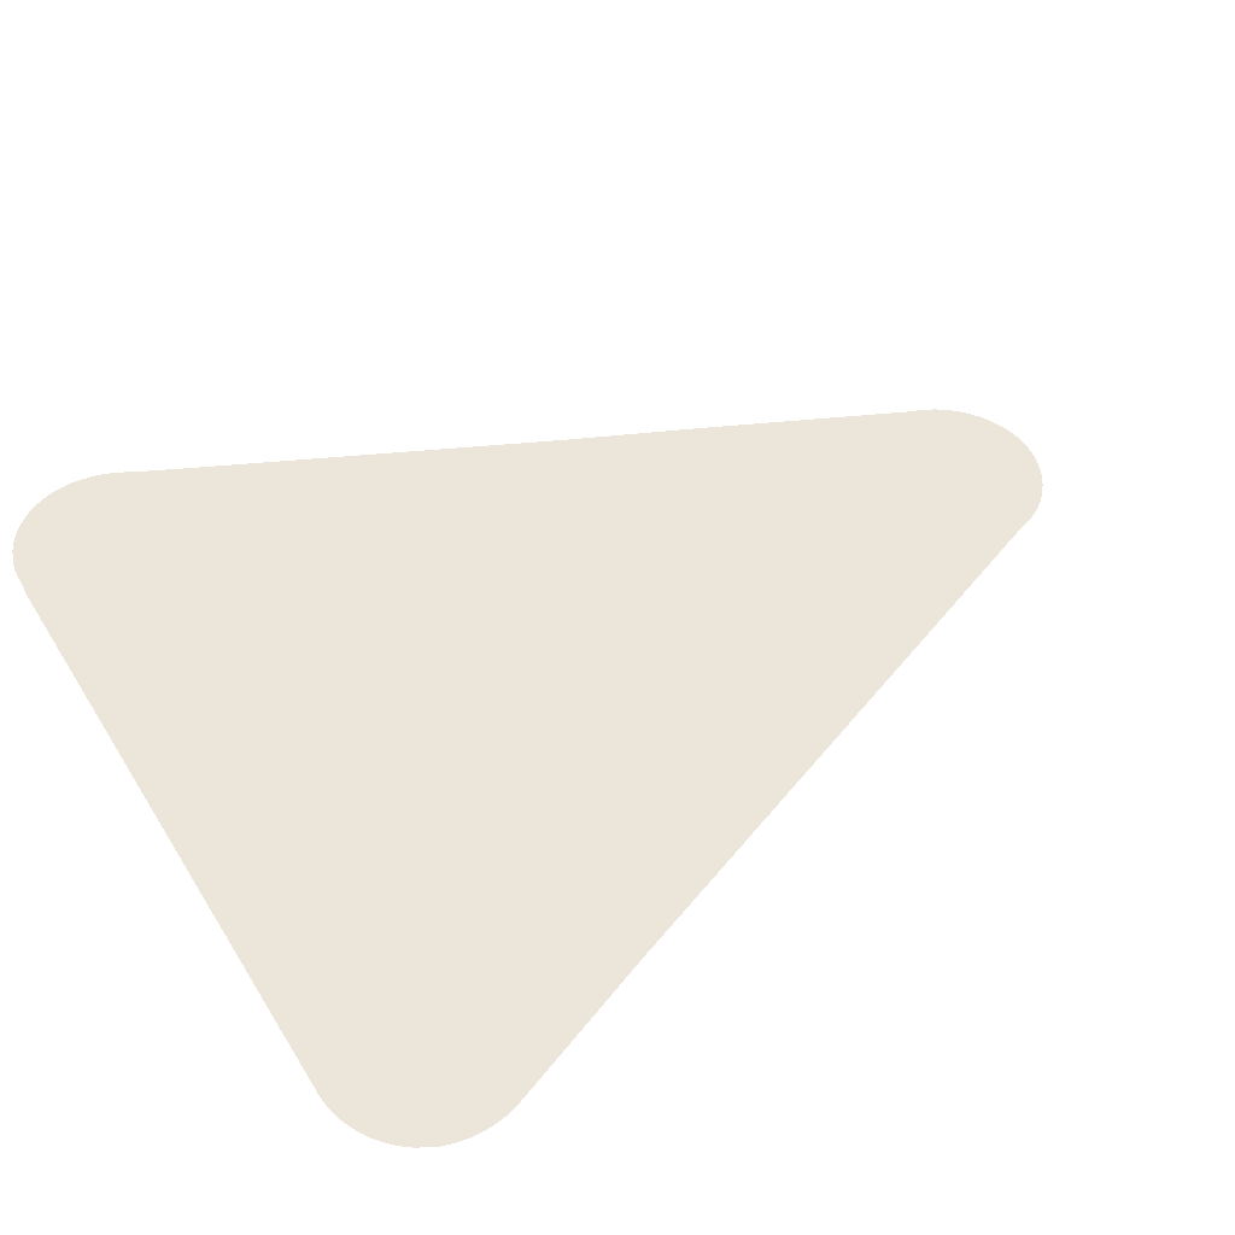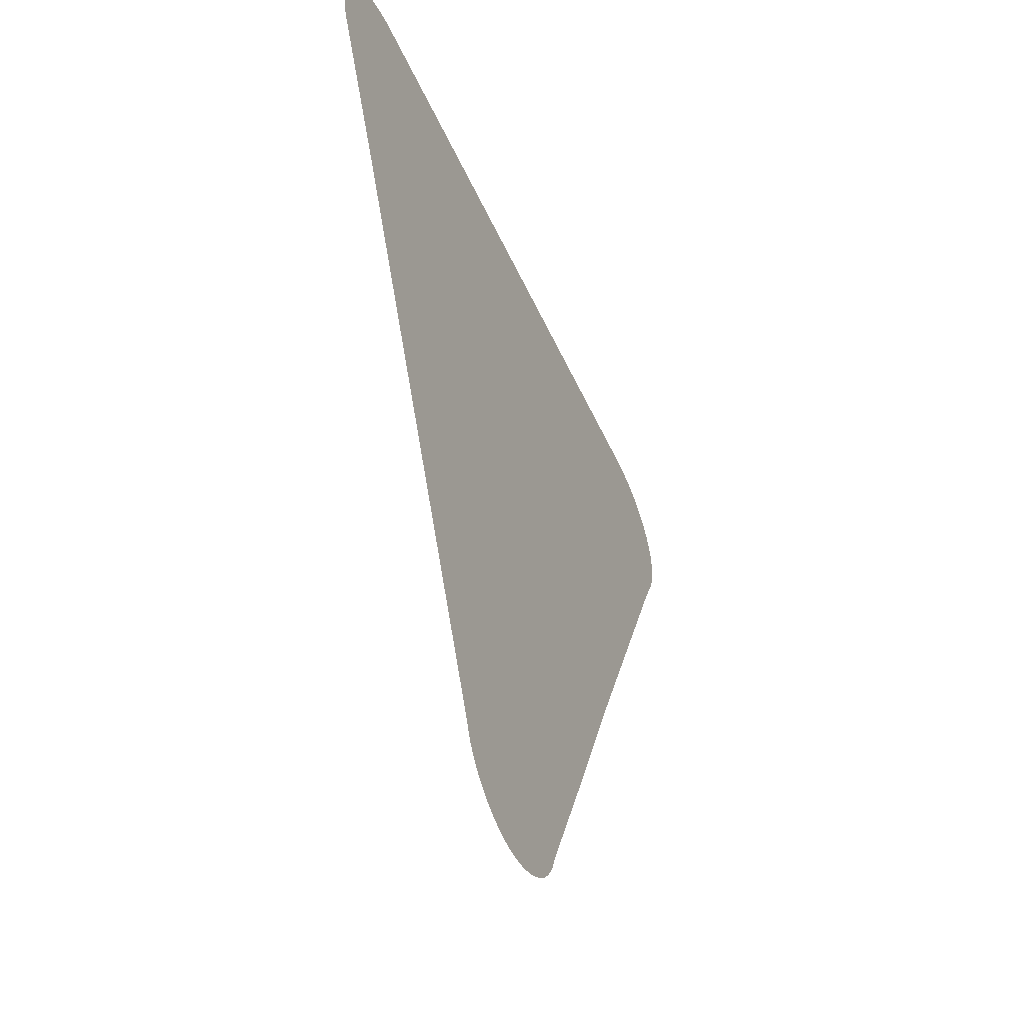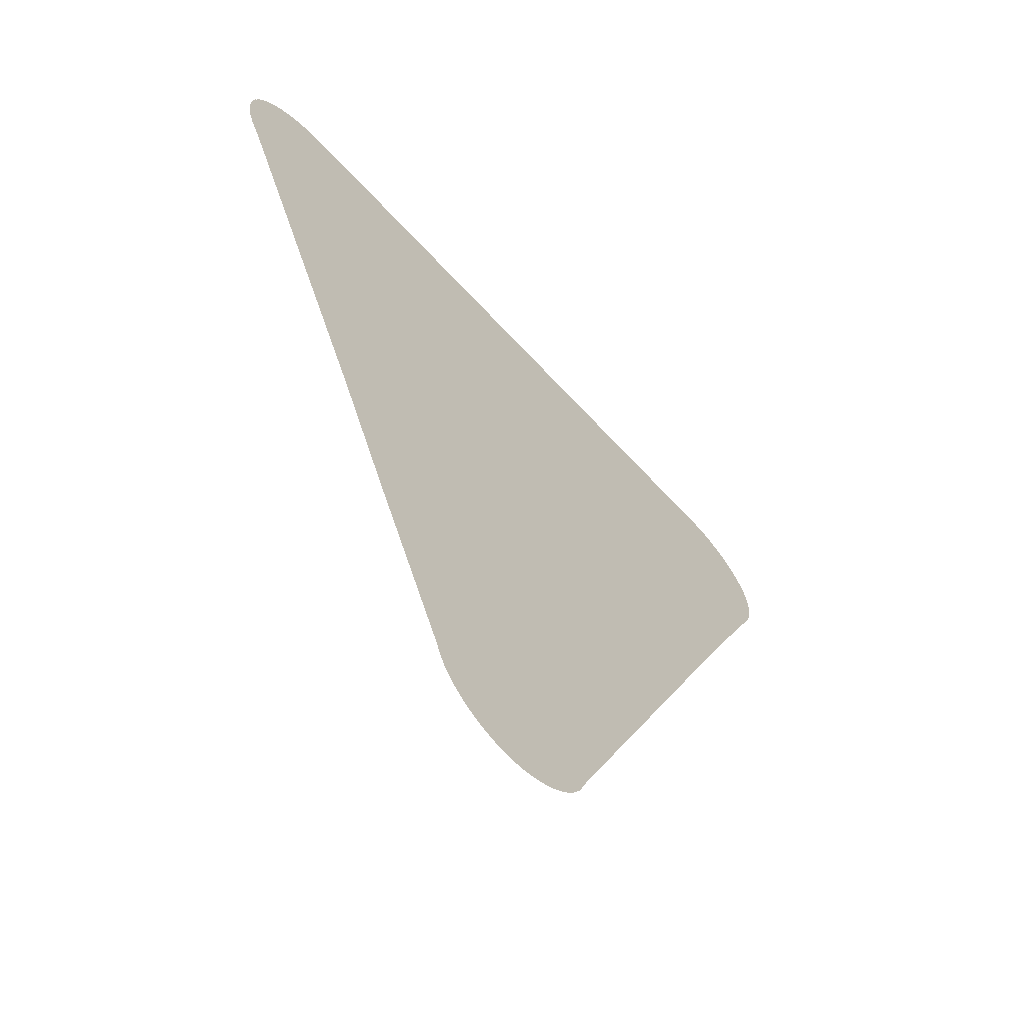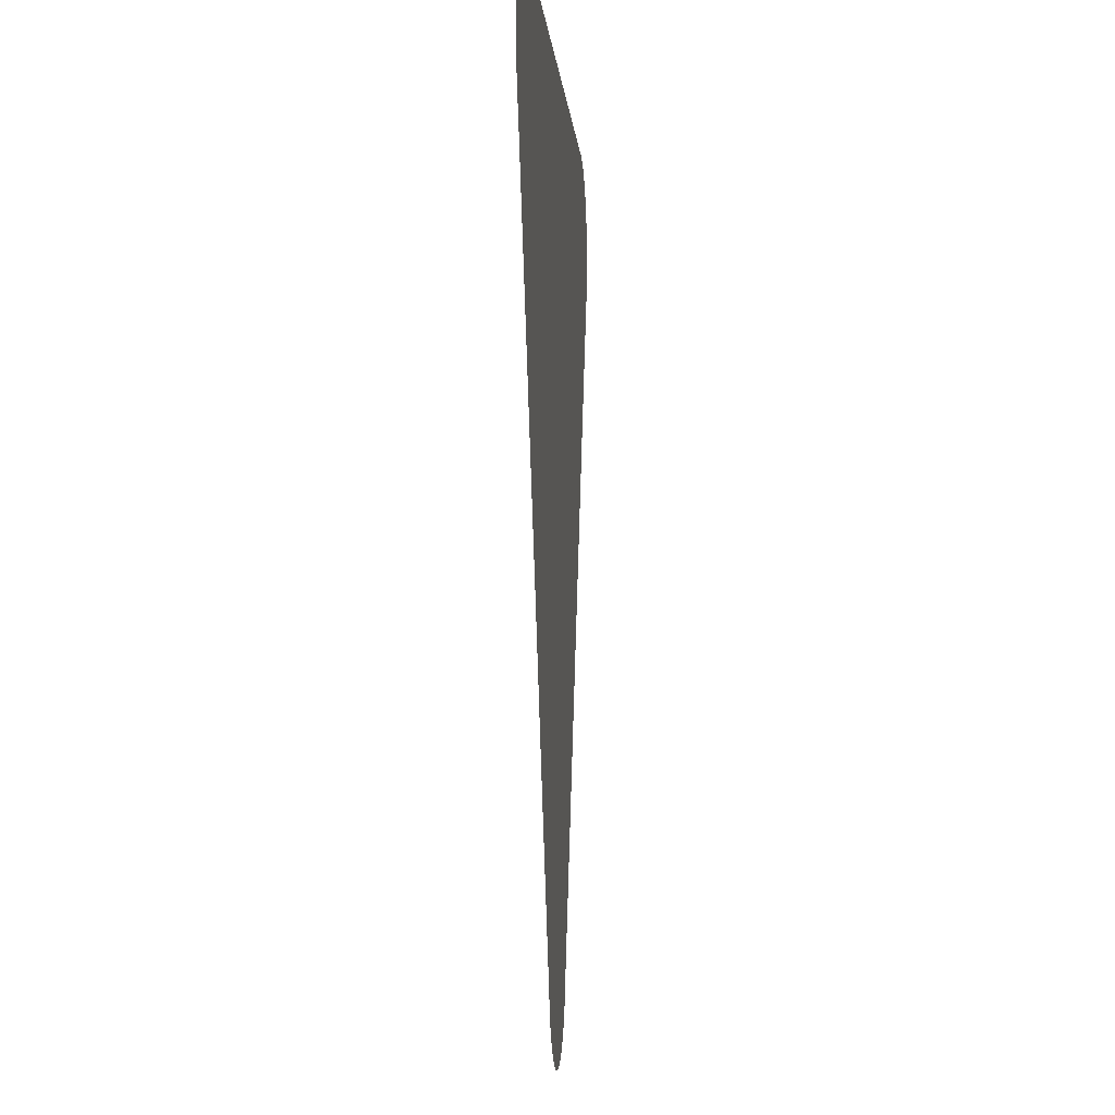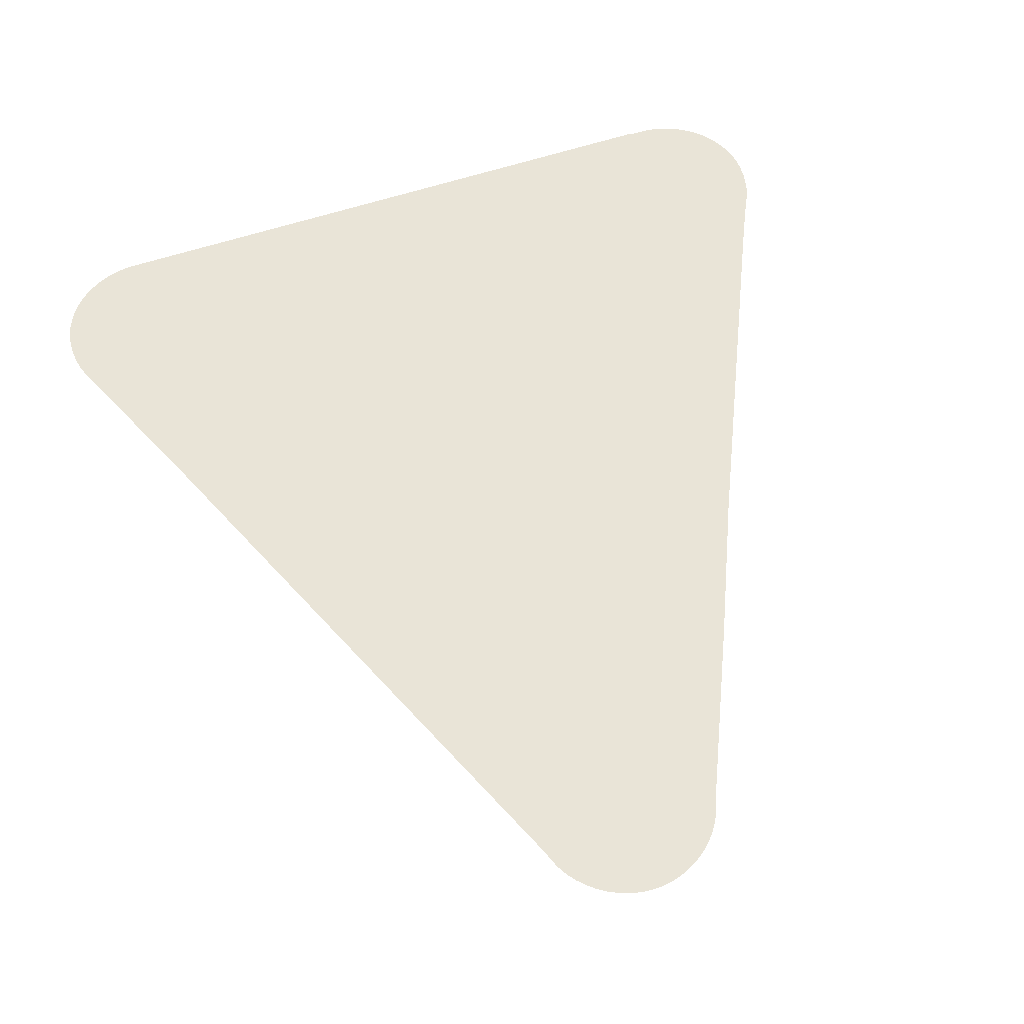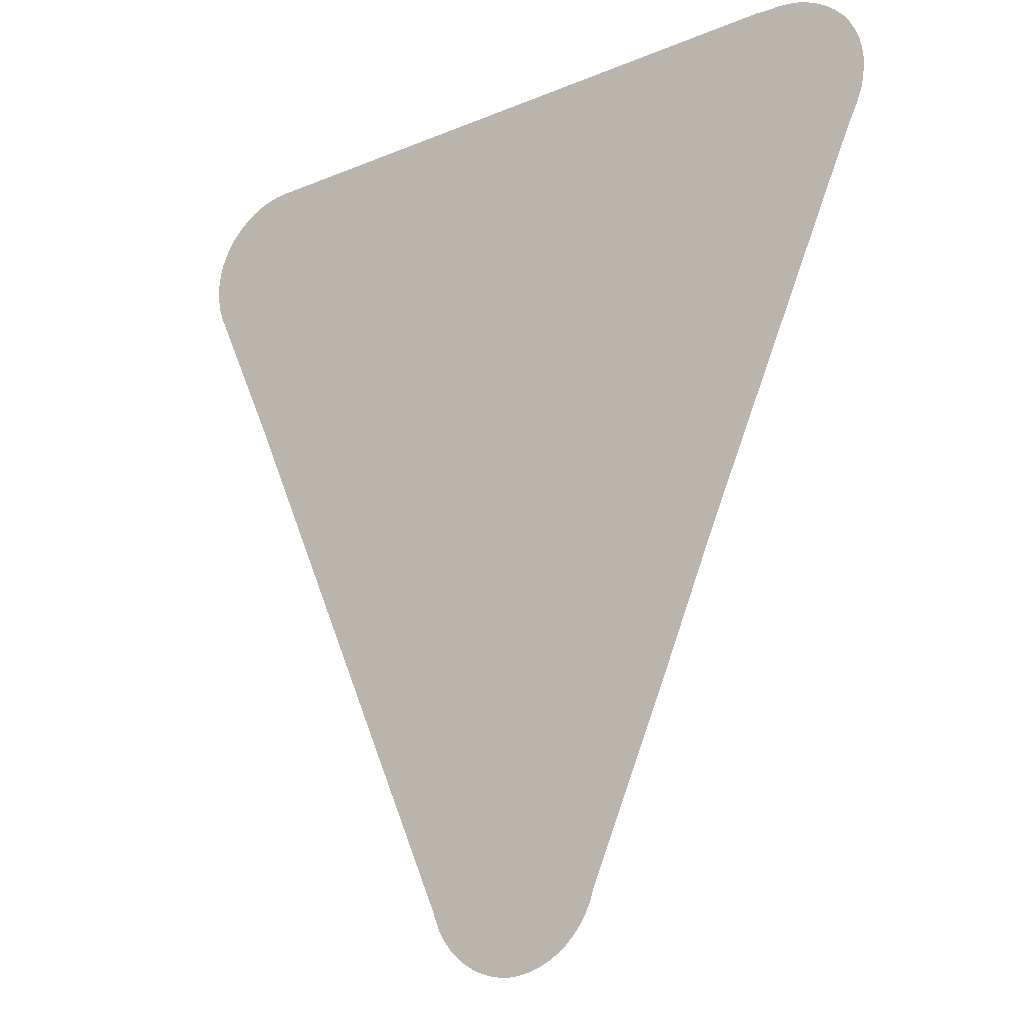
<metadata>
{"format":"obj","ext":"obj","renderer":"f3d","projection":"perspective","resolution":1024,"background":"white","views":[{"elev":47.9,"azim":-120.1,"up":"+Z"},{"elev":-51.4,"azim":-66.0,"up":"+Y"},{"elev":-63.8,"azim":132.4,"up":"+Y"},{"elev":-6.1,"azim":94.4,"up":"+Y"},{"elev":60.8,"azim":-18.4,"up":"+Z"},{"elev":-21.0,"azim":36.5,"up":"+Y"}]}
</metadata>
<code>
v -47.23 18.74 65.78
v -47.37 18.77 65.78
v -47.51 18.82 65.78
v -47.64 18.88 65.78
v -47.76 18.96 65.78
v -47.87 19.05 65.78
v -47.97 19.15 65.78
v -48.06 19.27 65.78
v -48.13 19.39 65.78
v -48.14 19.42 65.78
v -48.25 19.68 65.78
v -51.29 26.67 65.78
v -52.19 28.64 65.78
v -52.23 28.77 65.78
v -52.25 28.85 65.78
v -52.26 28.93 65.78
v -52.27 29.07 65.78
v -52.27 29.21 65.78
v -52.25 29.36 65.78
v -52.21 29.5 65.78
v -52.19 29.54 65.78
v -52.16 29.62 65.78
v -52.08 29.75 65.78
v -51.99 29.87 65.78
v -51.89 29.97 65.78
v -51.77 30.06 65.78
v -51.64 30.14 65.78
v -51.51 30.2 65.78
v -51.37 30.25 65.78
v -51.22 30.27 65.78
v -51.08 30.28 65.78
v -43.24 30.3 65.78
v -43.12 30.28 65.78
v -42.96 30.28 65.78
v -42.81 30.26 65.78
v -42.67 30.23 65.78
v -42.53 30.18 65.78
v -42.4 30.11 65.78
v -42.27 30.03 65.78
v -42.16 29.93 65.78
v -42.06 29.82 65.78
v -41.98 29.7 65.78
v -41.91 29.56 65.78
v -41.89 29.49 65.78
v -41.86 29.44 65.78
v -41.83 29.3 65.78
v -41.82 29.15 65.78
v -41.83 29.01 65.78
v -41.85 28.87 65.78
v -41.86 28.79 65.78
v -41.88 28.72 65.78
v -41.93 28.59 65.78
v -41.99 28.46 65.78
v -42.05 28.36 65.78
v -42.28 27.86 65.78
v -44.15 23.63 65.78
v -44.88 21.92 65.78
v -45.88 19.63 65.78
v -45.93 19.48 65.78
v -45.94 19.46 65.78
v -46 19.34 65.78
v -46.08 19.22 65.78
v -46.18 19.11 65.78
v -46.28 19.01 65.78
v -46.4 18.93 65.78
v -46.52 18.85 65.78
v -46.66 18.8 65.78
v -46.8 18.76 65.78
v -46.94 18.73 65.78
v -47.08 18.73 65.78
f 2 67 3
f 63 62 60
f 5 65 64
f 58 10 64
f 8 7 10
f 9 8 10
f 10 7 6
f 5 10 6
f 59 58 60
f 10 58 11
f 49 36 52
f 15 14 13
f 16 15 13
f 20 19 21
f 21 19 18
f 17 21 18
f 17 16 21
f 21 24 23
f 22 21 23
f 21 25 24
f 21 26 25
f 21 16 26
f 26 16 27
f 27 16 28
f 28 16 13
f 29 28 13
f 30 29 31
f 31 29 13
f 12 31 13
f 12 32 31
f 44 42 41
f 44 43 42
f 36 35 34
f 47 44 48
f 41 40 44
f 39 44 40
f 39 38 44
f 49 48 44
f 46 44 47
f 38 49 44
f 44 46 45
f 38 37 49
f 49 37 36
f 50 49 52
f 51 50 52
f 52 36 34
f 33 52 34
f 33 53 52
f 33 54 53
f 33 32 54
f 54 32 55
f 56 55 12
f 57 56 12
f 55 32 12
f 11 57 12
f 11 58 57
f 60 62 61
f 58 63 60
f 58 64 63
f 10 5 64
f 5 4 65
f 65 4 66
f 66 4 3
f 67 66 3
f 68 67 2
f 1 68 2
f 1 69 68
f 1 70 69

</code>
